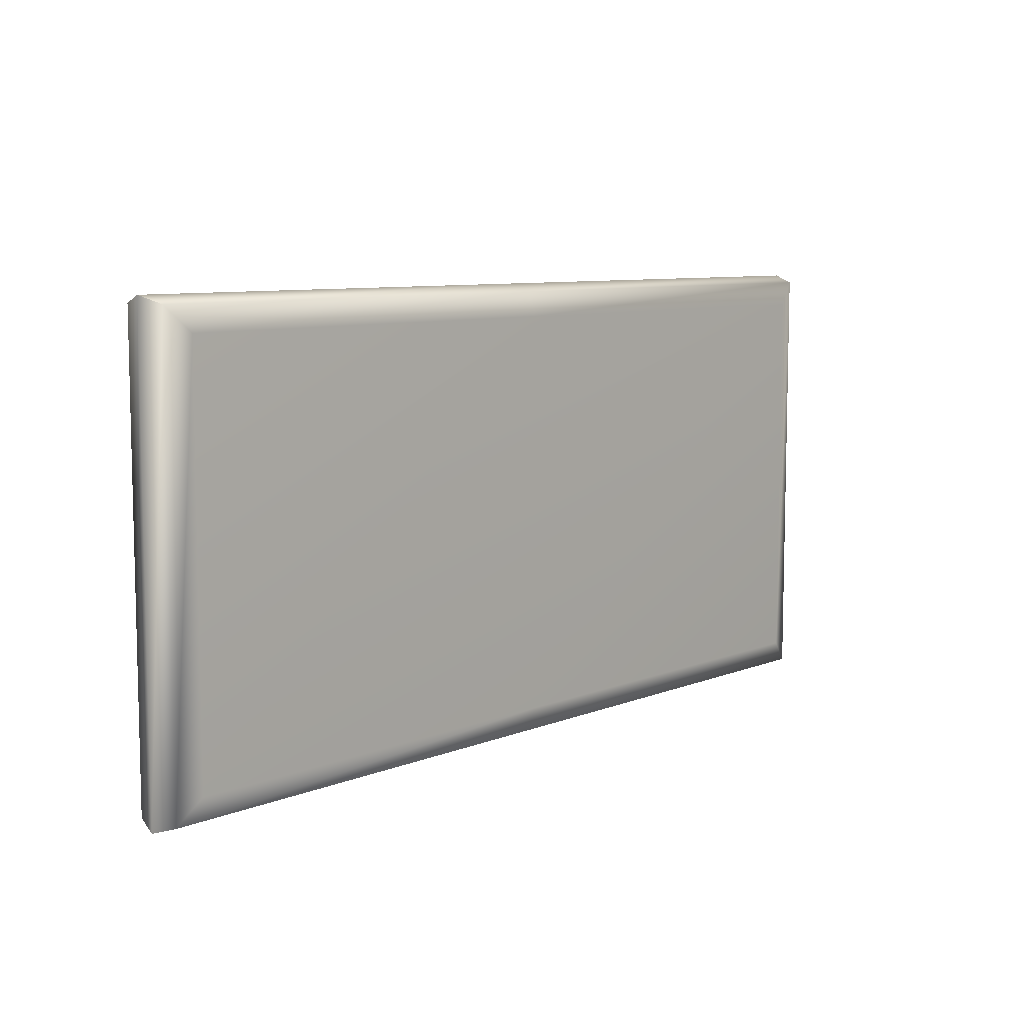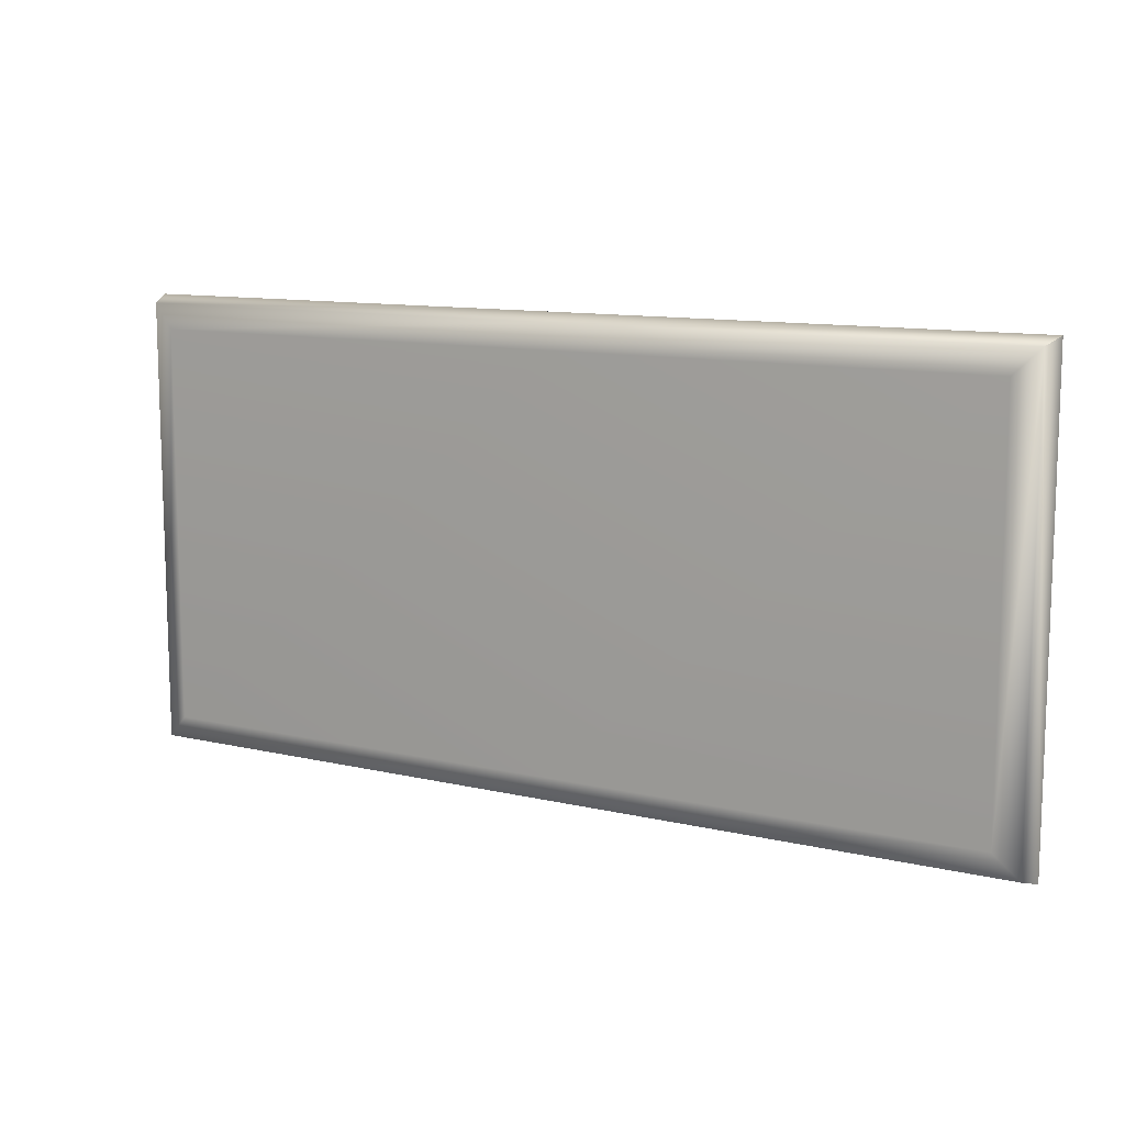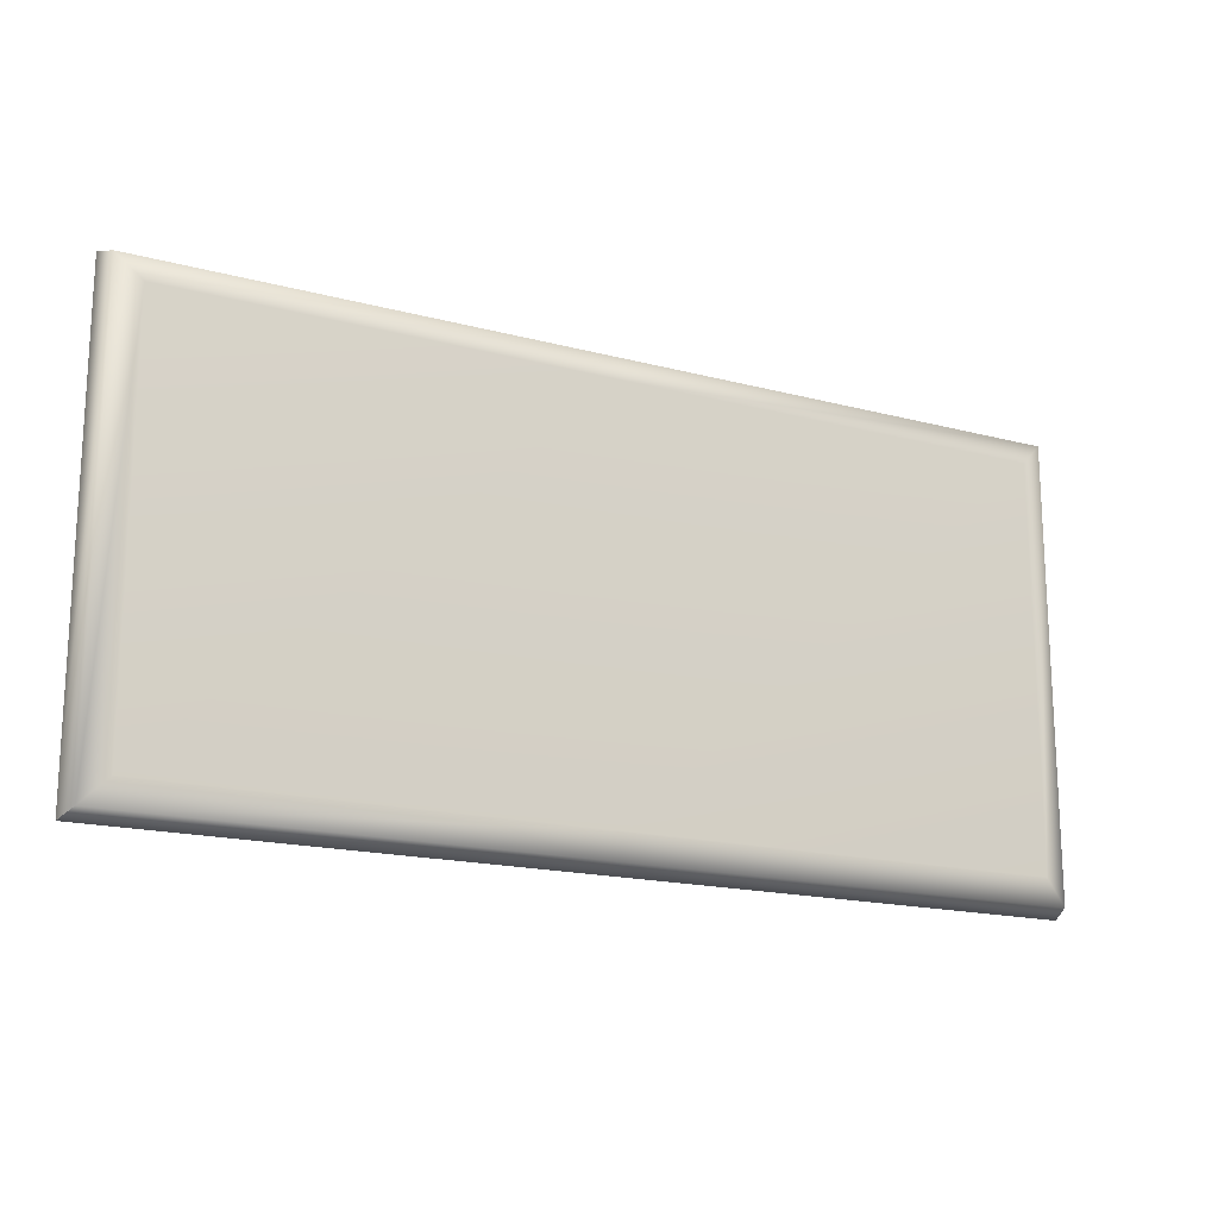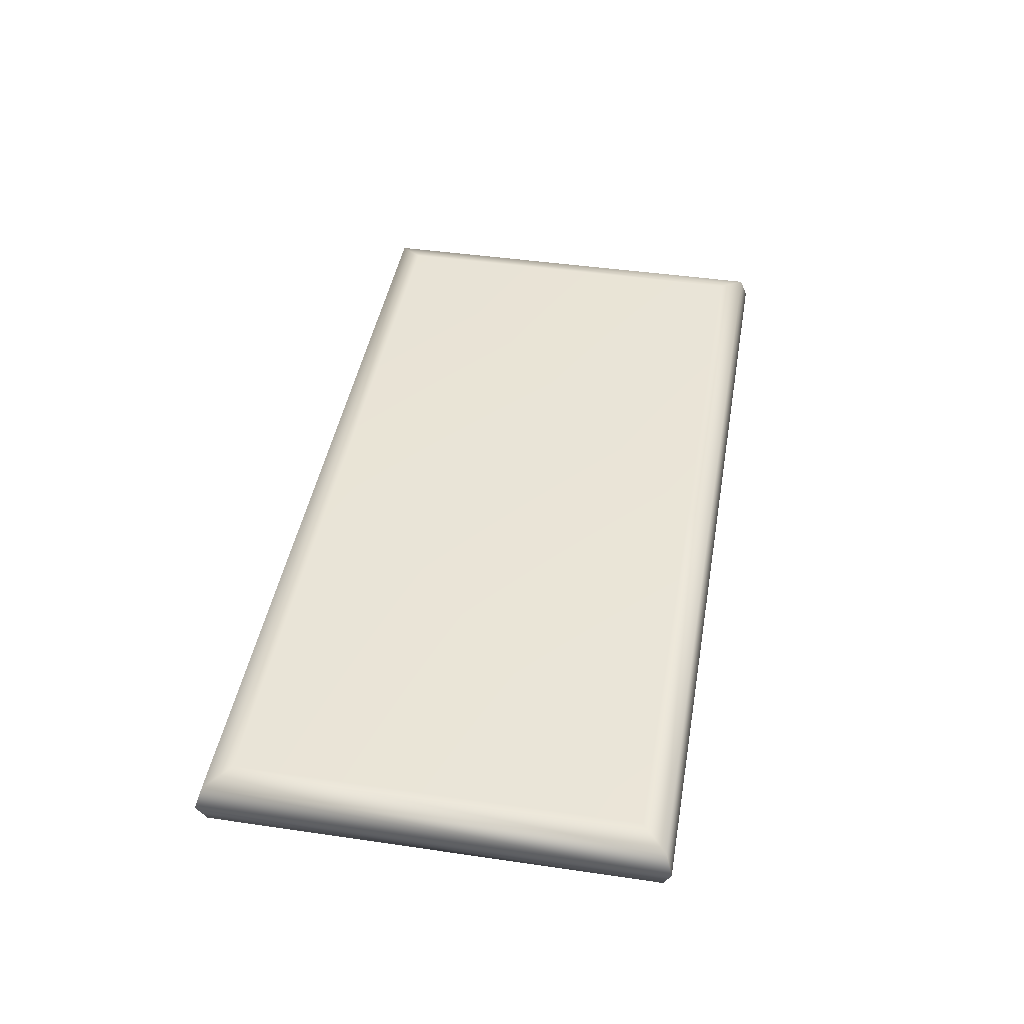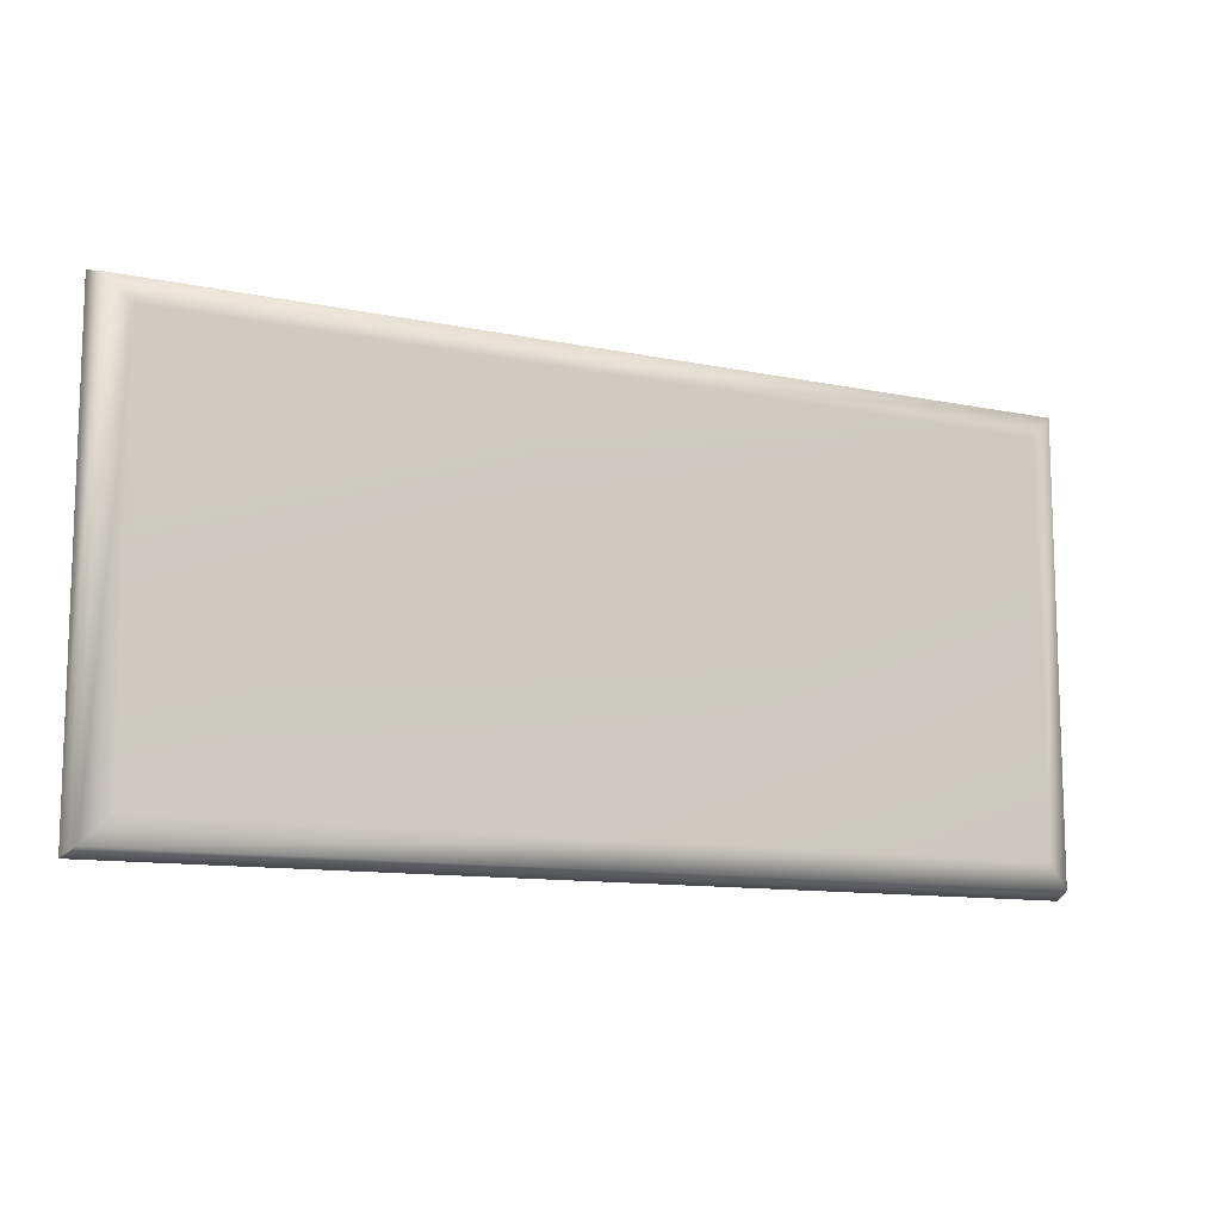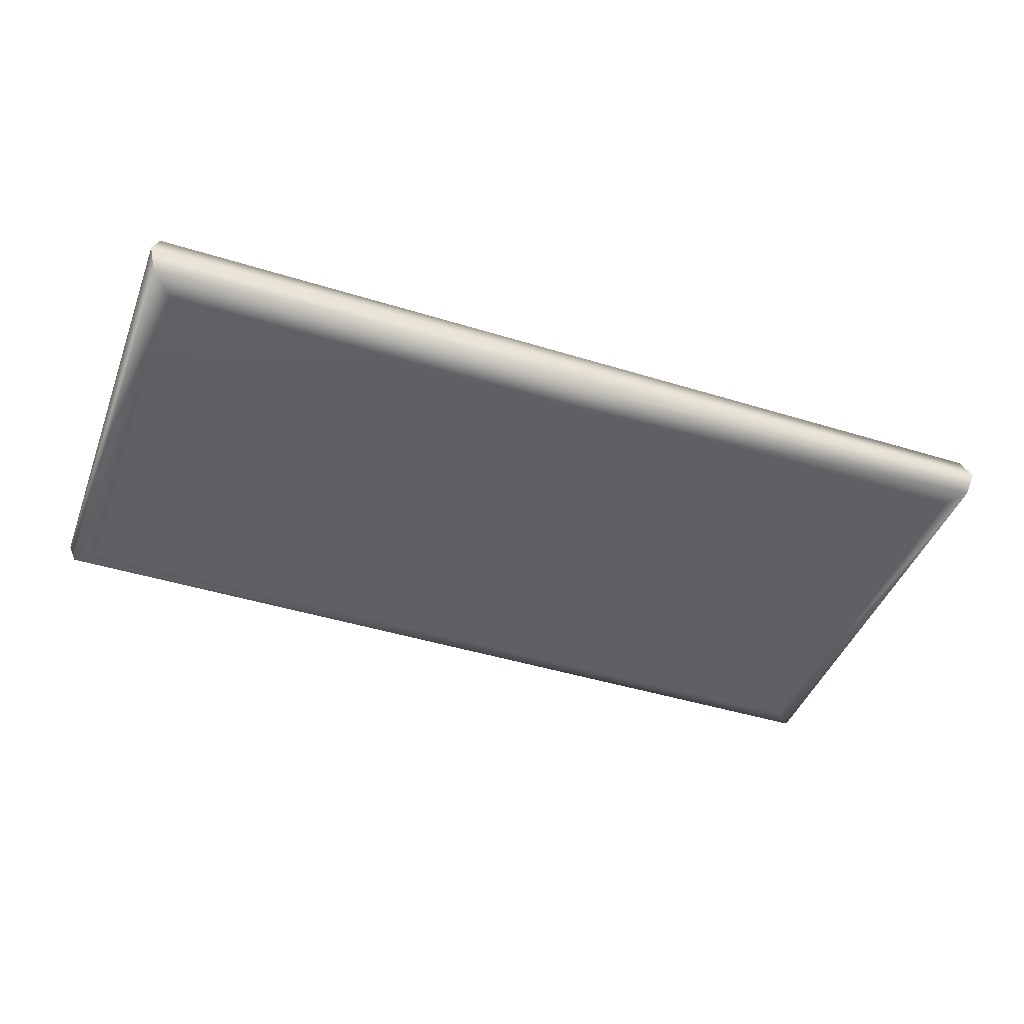
<metadata>
{"format":"obj","ext":"obj","renderer":"f3d","projection":"perspective","resolution":1024,"background":"white","views":[{"elev":8.2,"azim":-47.8,"up":"+Z"},{"elev":11.2,"azim":29.8,"up":"+Z"},{"elev":-17.3,"azim":-27.9,"up":"+Z"},{"elev":43.4,"azim":-80.2,"up":"+Y"},{"elev":-11.4,"azim":153.1,"up":"+Z"},{"elev":-43.9,"azim":-20.0,"up":"+Y"}]}
</metadata>
<code>
g default
v 0.8411 -0.09257 0.6046
v 0.8409 -0.09257 -0.6045
v 0.9154 -0.06996 0.679
v 0.9153 -0.06996 -0.6788
v 0.9154 0.07409 0.679
v 0.9153 0.07409 -0.6788
v 0.8411 0.09671 0.6046
v 0.8409 0.09671 -0.6045
v -0.4652 0.09671 0.6047
v -0.4654 0.09671 -0.6043
v -1.772 0.09671 0.6049
v -1.772 0.09671 -0.6042
v -1.846 0.07409 0.6793
v -1.846 0.07409 -0.6785
v -1.846 -0.06996 0.6793
v -1.846 -0.06996 -0.6785
v -1.772 -0.09257 0.6049
v -1.772 -0.09257 -0.6042
v -0.4652 -0.09257 0.6047
v -0.4654 -0.09257 -0.6043
v -0.4654 -0.06996 -0.6787
v -0.4654 0.07409 -0.6787
v -0.4652 -0.06996 0.6791
v -0.4652 0.07409 0.6791
v 0.9383 0.002069 0.7018
v -0.4652 0.002069 0.702
v -1.869 0.002069 0.7021
v -1.869 0.002069 -0.7014
v -0.4654 0.002069 -0.7016
v 0.9382 0.002069 -0.7017
g FoodMediumRLowerArm
f 3 1 2 4
f 30 25 3 4
f 7 5 6 8
f 9 7 8 10
f 11 9 10 12
f 13 11 12 14
f 15 27 28 16
f 17 15 16 18
f 19 17 18 20
f 1 19 20 2
f 20 18 16 21
f 2 20 21 4
f 21 16 28 29
f 4 21 29 30
f 22 14 12 10
f 6 22 10 8
f 17 19 23 15
f 19 1 3 23
f 15 23 26 27
f 23 3 25 26
f 13 24 9 11
f 24 5 7 9
f 26 25 5 24
f 27 26 24 13
f 27 13 14 28
f 29 28 14 22
f 30 29 22 6
f 5 25 30 6

</code>
